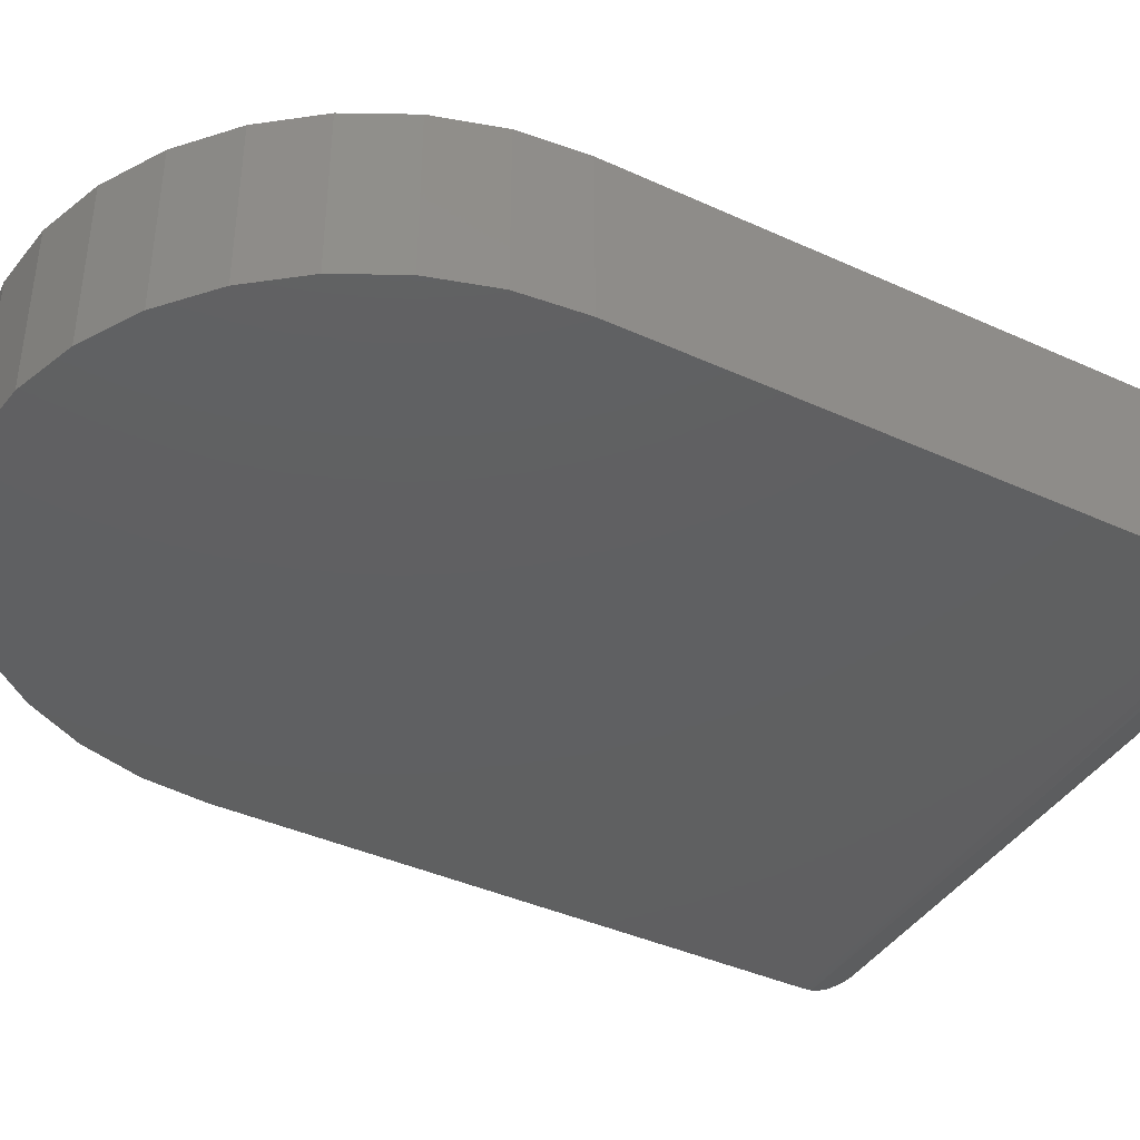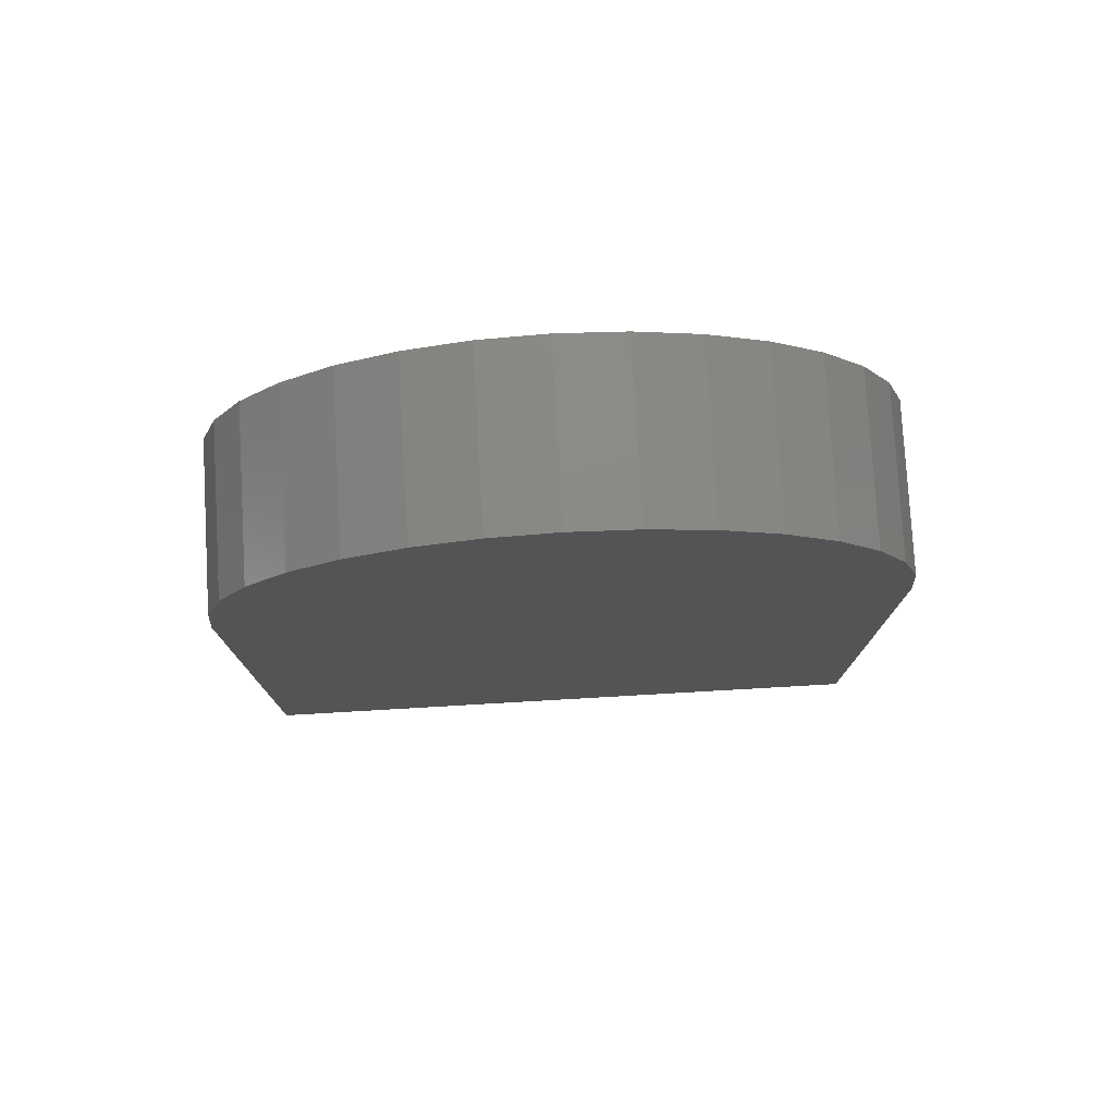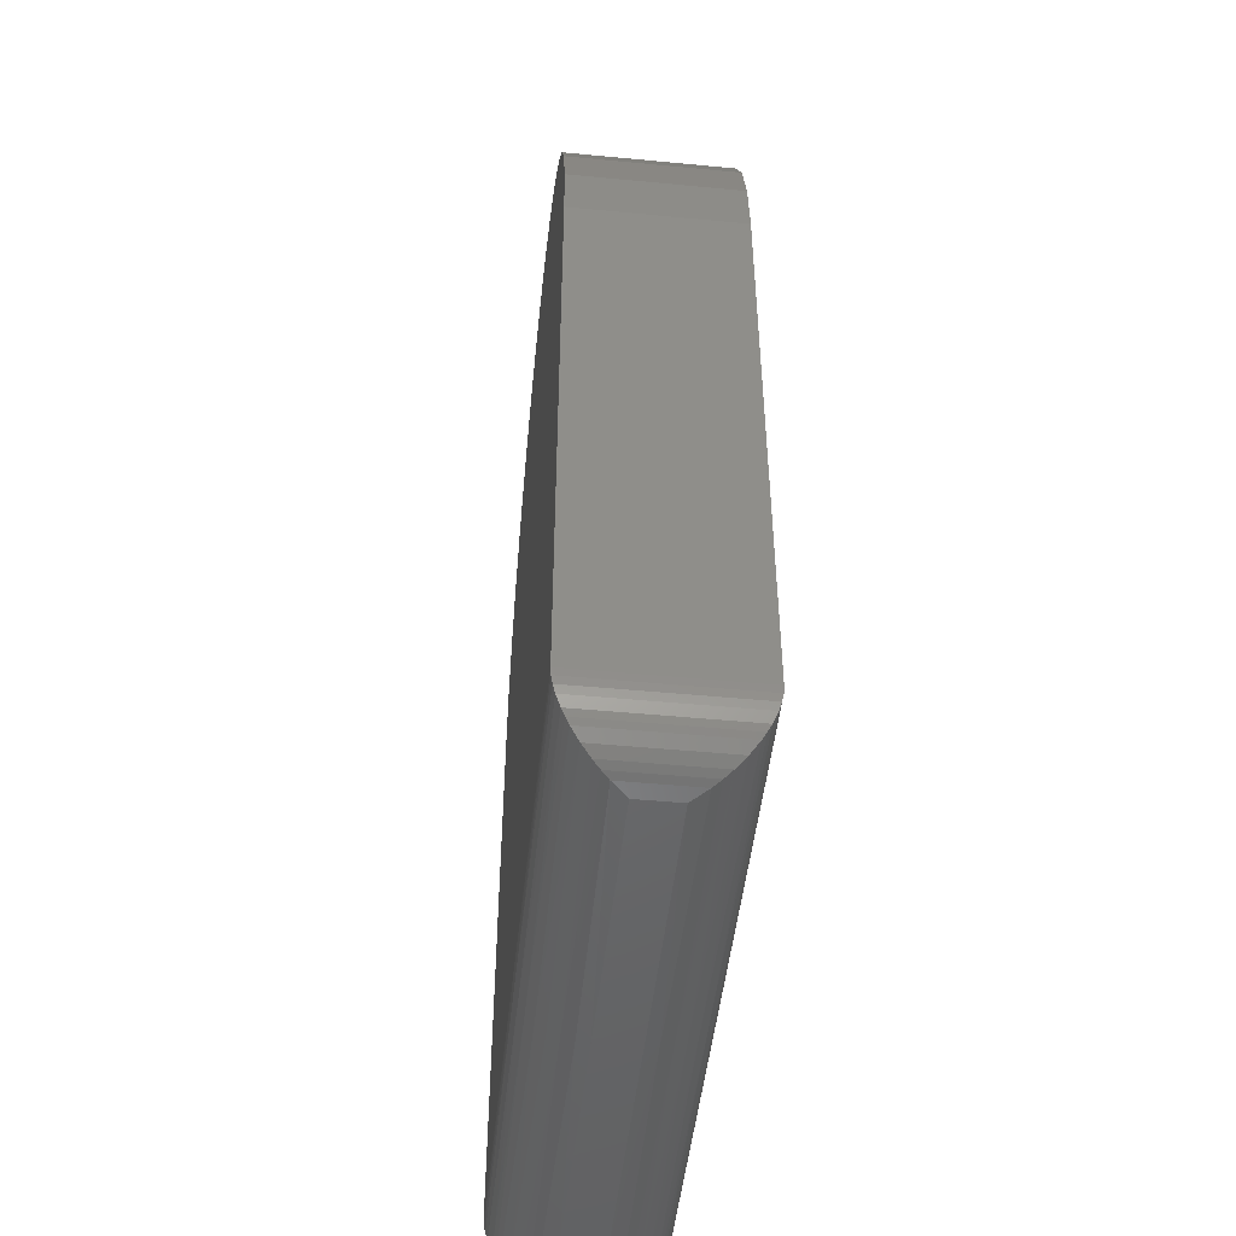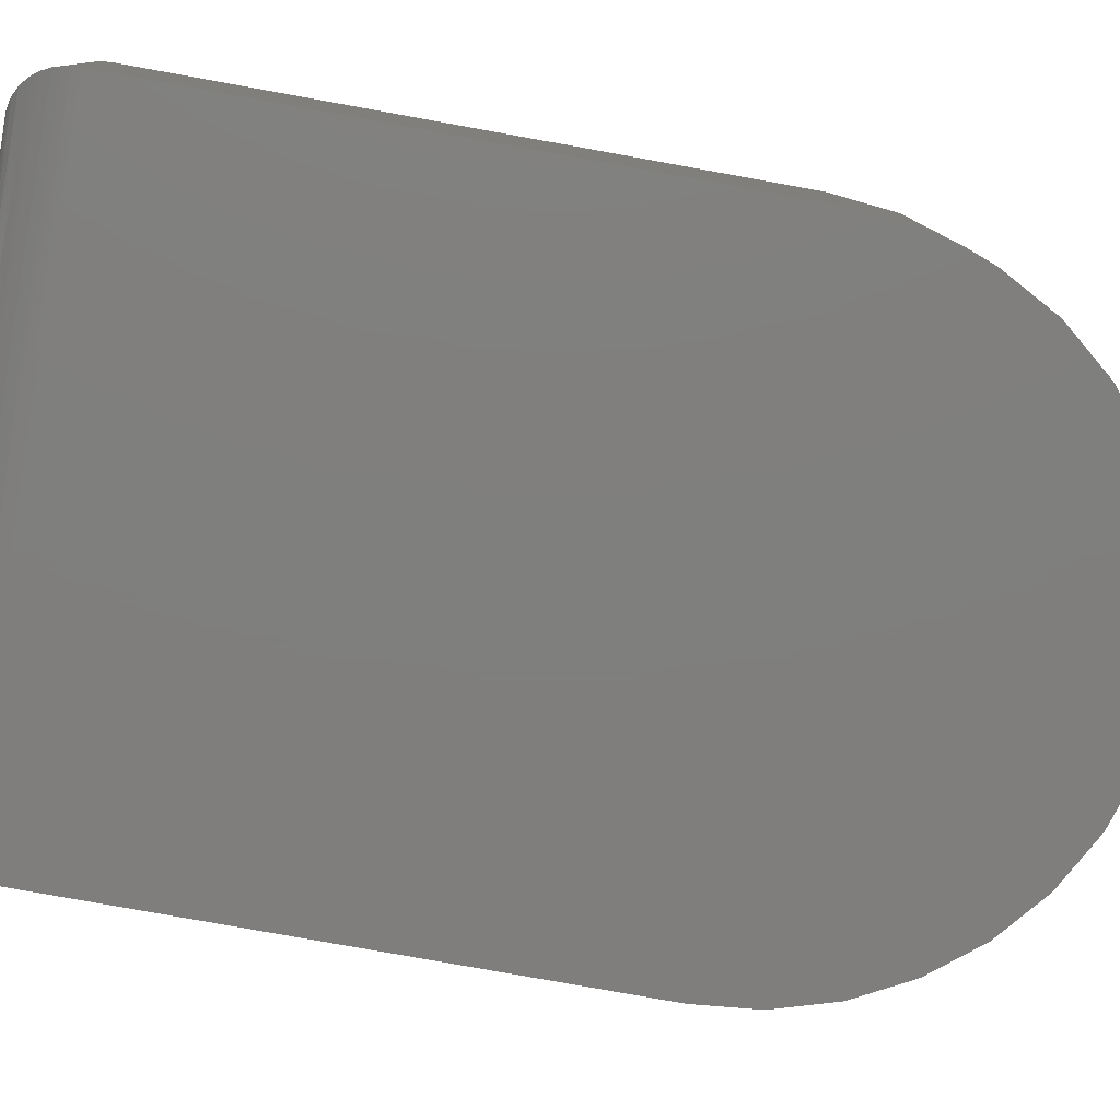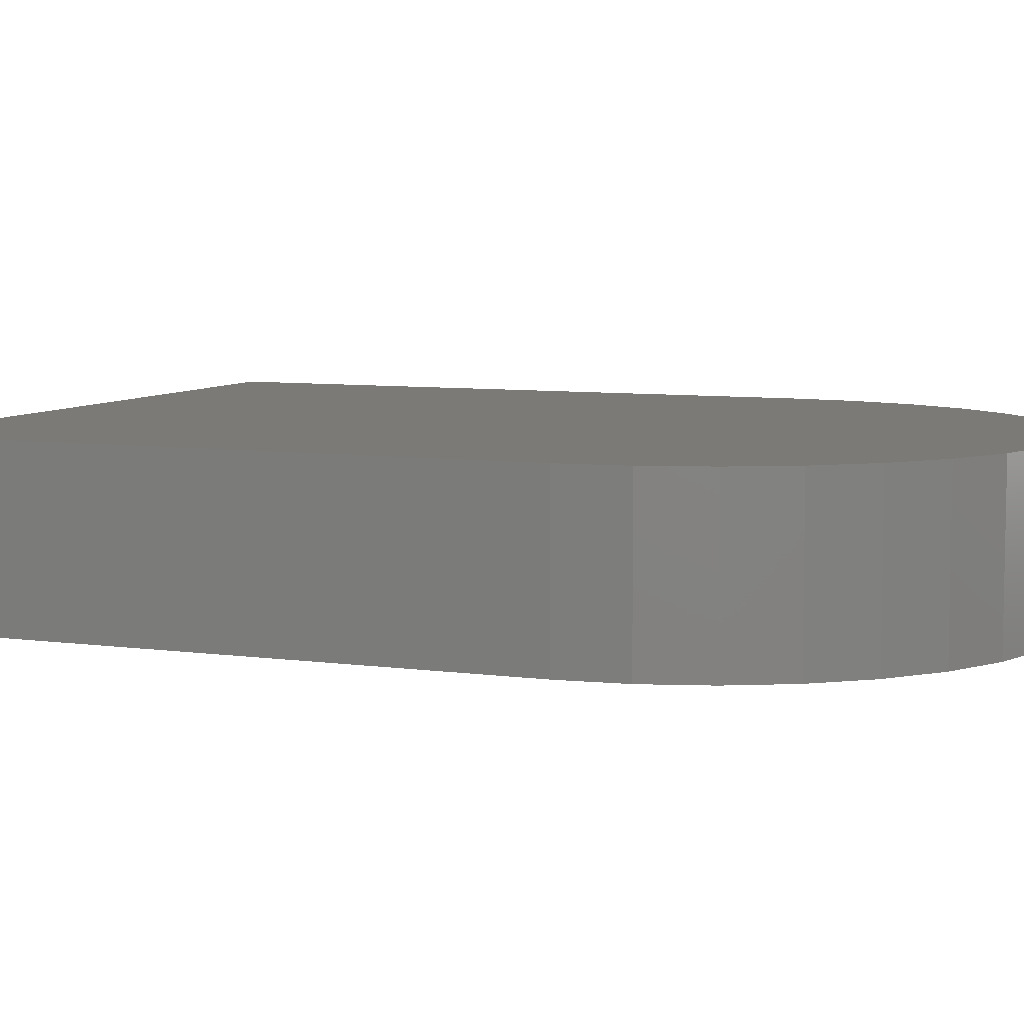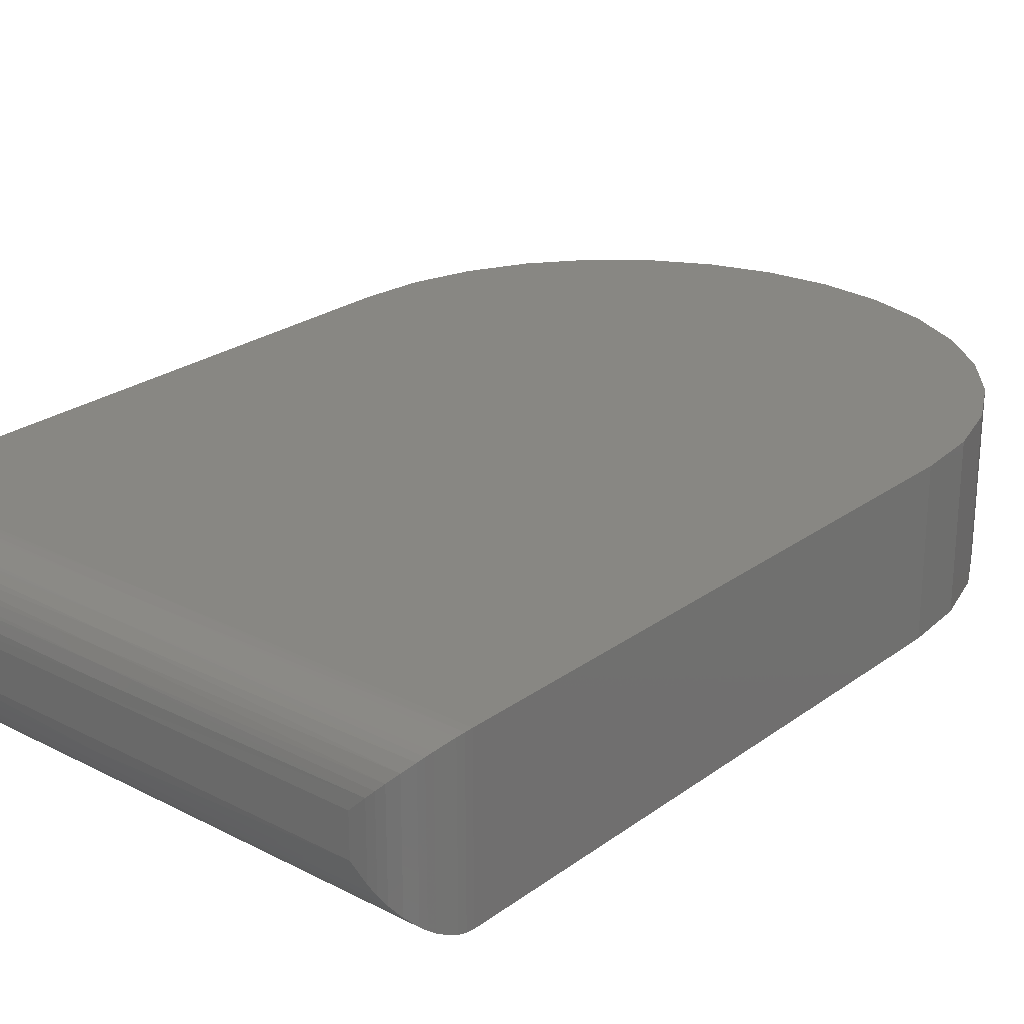
<metadata>
{"format":"stl","ext":"stl","renderer":"f3d","projection":"perspective","resolution":1024,"background":"white","views":[{"elev":-40.3,"azim":60.7,"up":"+Y"},{"elev":78.2,"azim":-3.3,"up":"+Z"},{"elev":-48.5,"azim":-96.1,"up":"+Z"},{"elev":-78.8,"azim":-100.2,"up":"+Y"},{"elev":7.1,"azim":-67.9,"up":"+Y"},{"elev":24.5,"azim":-139.8,"up":"+Y"}]}
</metadata>
<code>
# stl→obj: 100 verts, 196 faces
v -0.04983 -0.125 0.7413
v 0.0472 -0.125 0.7413
v -0.001316 -0.125 0.7461
v -0.09648 -0.125 0.7271
v 0.2474 -0.125 0.04688
v 0.2474 -0.125 0.4974
v 0.002632 -0.125 0.04688
v -0.25 -0.125 0.04688
v -0.25 -0.125 0.4974
v -0.2452 -0.125 0.5459
v 0.2426 -0.125 0.5459
v -0.2311 -0.125 0.5925
v 0.2284 -0.125 0.5925
v -0.2081 -0.125 0.6355
v 0.2055 -0.125 0.6355
v -0.1772 -0.125 0.6732
v 0.1745 -0.125 0.6732
v -0.1395 -0.125 0.7041
v 0.1368 -0.125 0.7041
v 0.09385 -0.125 0.7271
v -0.001316 1.388e-17 0.7461
v 0.0472 1.657e-17 0.7413
v -0.04983 1.118e-17 0.7413
v -0.09648 8.595e-18 0.7271
v 0.002632 1.402e-17 0.04688
v 0.2474 2.761e-17 0.4974
v 0.2474 2.761e-17 0.04688
v 0.09385 1.916e-17 0.7271
v 0.1368 2.155e-17 0.7041
v -0.1395 6.208e-18 0.7041
v 0.1745 2.364e-17 0.6732
v -0.1772 4.116e-18 0.6732
v 0.2055 2.536e-17 0.6355
v -0.2081 2.4e-18 0.6355
v 0.2284 2.663e-17 0.5925
v -0.2311 1.124e-18 0.5925
v 0.2426 2.742e-17 0.5459
v -0.2452 3.383e-19 0.5459
v -0.25 7.304e-20 0.4974
v -0.25 -6.11e-34 0.04688
v 0.002632 -0.07812 -1.547e-17
v 0.002632 -0.04688 -1.547e-17
v 0.2005 -0.07812 -2.758e-17
v 0.2005 -0.04688 -2.758e-17
v -0.2031 -0.07812 -2.87e-18
v -0.2031 -0.04688 -2.87e-18
v -0.2496 -0.0003595 0.04108
v 0.002632 -0.0009007 0.03773
v -0.2144 -0.03561 0.001375
v 0.002632 -0.03773 0.0009007
v -0.2486 -0.001402 0.03549
v -0.2469 -0.003121 0.03006
v 0.002632 -0.003568 0.02894
v -0.2436 -0.006413 0.02321
v 0.002632 -0.0079 0.02083
v -0.2411 -0.00894 0.01934
v -0.2383 -0.01174 0.01585
v 0.002632 -0.01373 0.01373
v -0.232 -0.01796 0.009979
v 0.002632 -0.02083 0.0079
v -0.2252 -0.02477 0.005538
v 0.002632 -0.02894 0.003568
v -0.2199 -0.03013 0.003095
v 0.247 -0.0003595 0.04108
v 0.2118 -0.03561 0.001375
v 0.246 -0.001402 0.03549
v 0.2442 -0.003121 0.03006
v 0.241 -0.006413 0.02321
v 0.2384 -0.00894 0.01934
v 0.2356 -0.01174 0.01585
v 0.2294 -0.01796 0.009979
v 0.2226 -0.02477 0.005538
v 0.2172 -0.03013 0.003095
v -0.2144 -0.08939 0.001375
v -0.2199 -0.09487 0.003095
v -0.2252 -0.1002 0.005538
v -0.232 -0.107 0.009979
v -0.2383 -0.1133 0.01585
v -0.2411 -0.1161 0.01934
v -0.2436 -0.1186 0.02321
v -0.2469 -0.1219 0.03006
v -0.2486 -0.1236 0.03549
v -0.2496 -0.1246 0.04108
v 0.002632 -0.08727 0.0009007
v 0.2118 -0.08939 0.001375
v 0.002632 -0.1241 0.03773
v 0.247 -0.1246 0.04108
v 0.002632 -0.09606 0.003568
v 0.2172 -0.09487 0.003095
v 0.2226 -0.1002 0.005538
v 0.002632 -0.1042 0.0079
v 0.2294 -0.107 0.009979
v 0.002632 -0.1113 0.01373
v 0.2356 -0.1133 0.01585
v 0.002632 -0.1171 0.02083
v 0.2384 -0.1161 0.01934
v 0.241 -0.1186 0.02321
v 0.002632 -0.1214 0.02894
v 0.2442 -0.1219 0.03006
v 0.246 -0.1236 0.03549
f 1 2 3
f 2 1 4
f 5 6 7
f 8 7 9
f 9 7 6
f 9 6 10
f 10 6 11
f 10 11 12
f 12 11 13
f 12 13 14
f 14 13 15
f 14 15 16
f 16 15 17
f 16 17 18
f 18 17 19
f 18 19 4
f 4 19 20
f 4 20 2
f 21 22 23
f 24 23 22
f 25 26 27
f 22 28 24
f 24 28 29
f 24 29 30
f 30 29 31
f 30 31 32
f 32 31 33
f 32 33 34
f 34 33 35
f 34 35 36
f 36 35 37
f 36 37 38
f 38 37 26
f 38 26 39
f 39 26 25
f 39 25 40
f 9 39 8
f 8 39 40
f 5 27 6
f 6 27 26
f 41 42 43
f 43 42 44
f 45 46 41
f 41 46 42
f 25 47 40
f 25 48 47
f 42 49 50
f 42 46 49
f 48 51 47
f 52 51 48
f 48 53 52
f 54 52 53
f 53 55 54
f 54 55 56
f 57 56 55
f 55 58 57
f 59 57 58
f 58 60 59
f 61 59 60
f 60 62 61
f 61 62 63
f 49 63 62
f 62 50 49
f 25 64 48
f 25 27 64
f 44 50 65
f 44 42 50
f 66 48 64
f 48 66 67
f 48 67 53
f 53 67 68
f 53 68 55
f 68 69 55
f 55 69 70
f 55 70 58
f 58 70 71
f 58 71 60
f 60 71 72
f 60 72 62
f 72 73 62
f 62 73 65
f 62 65 50
f 46 74 49
f 46 45 74
f 49 74 75
f 49 75 63
f 63 75 76
f 63 76 61
f 61 76 77
f 61 77 59
f 59 77 78
f 59 78 57
f 57 78 79
f 57 79 56
f 56 79 80
f 56 80 54
f 54 80 81
f 54 81 52
f 52 81 82
f 52 82 51
f 51 82 83
f 8 40 83
f 83 40 47
f 83 47 51
f 43 84 41
f 43 85 84
f 5 86 87
f 5 7 86
f 88 84 85
f 88 85 89
f 88 89 90
f 88 90 91
f 90 92 91
f 93 91 92
f 92 94 93
f 95 93 94
f 95 94 96
f 95 96 97
f 95 97 98
f 97 99 98
f 86 98 99
f 86 99 100
f 86 100 87
f 7 83 86
f 7 8 83
f 45 84 74
f 45 41 84
f 74 84 88
f 88 75 74
f 76 75 88
f 88 91 76
f 76 91 77
f 77 91 93
f 77 93 78
f 78 93 95
f 95 79 78
f 80 79 95
f 95 98 80
f 80 98 81
f 81 98 86
f 86 82 81
f 82 86 83
f 43 65 85
f 43 44 65
f 64 100 66
f 66 100 99
f 66 99 67
f 67 99 97
f 67 97 68
f 68 97 96
f 68 96 69
f 69 96 94
f 69 94 70
f 70 94 92
f 70 92 71
f 71 92 90
f 71 90 72
f 72 90 89
f 72 89 73
f 73 89 85
f 73 85 65
f 27 5 64
f 64 5 87
f 64 87 100
f 39 9 38
f 38 9 10
f 38 10 36
f 36 10 12
f 36 12 34
f 34 12 14
f 34 14 32
f 32 14 16
f 32 16 30
f 30 16 18
f 30 18 24
f 24 18 4
f 24 4 23
f 23 4 1
f 23 1 21
f 21 1 3
f 21 3 22
f 22 3 2
f 22 2 28
f 28 2 20
f 28 20 29
f 29 20 19
f 29 19 31
f 31 19 17
f 31 17 33
f 33 17 15
f 33 15 35
f 35 15 13
f 35 13 37
f 37 13 11
f 37 11 26
f 26 11 6

</code>
